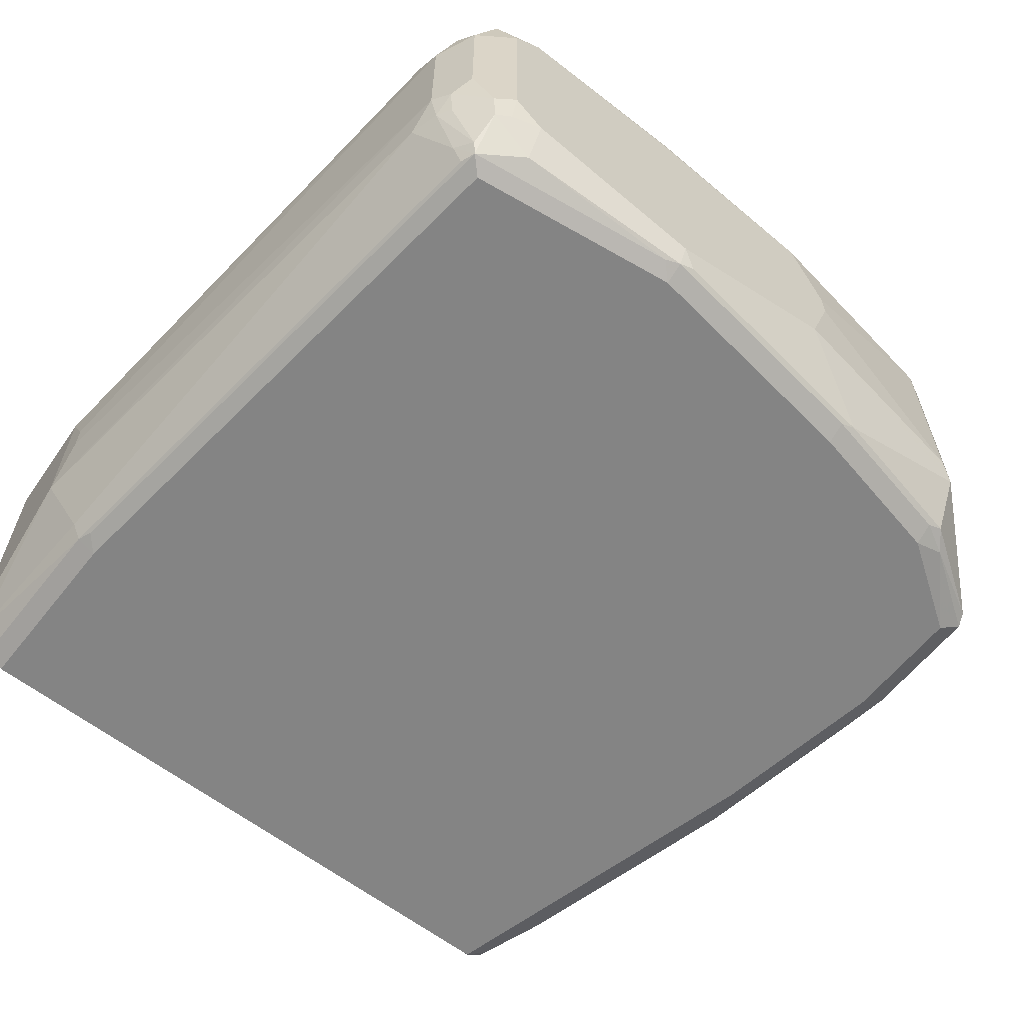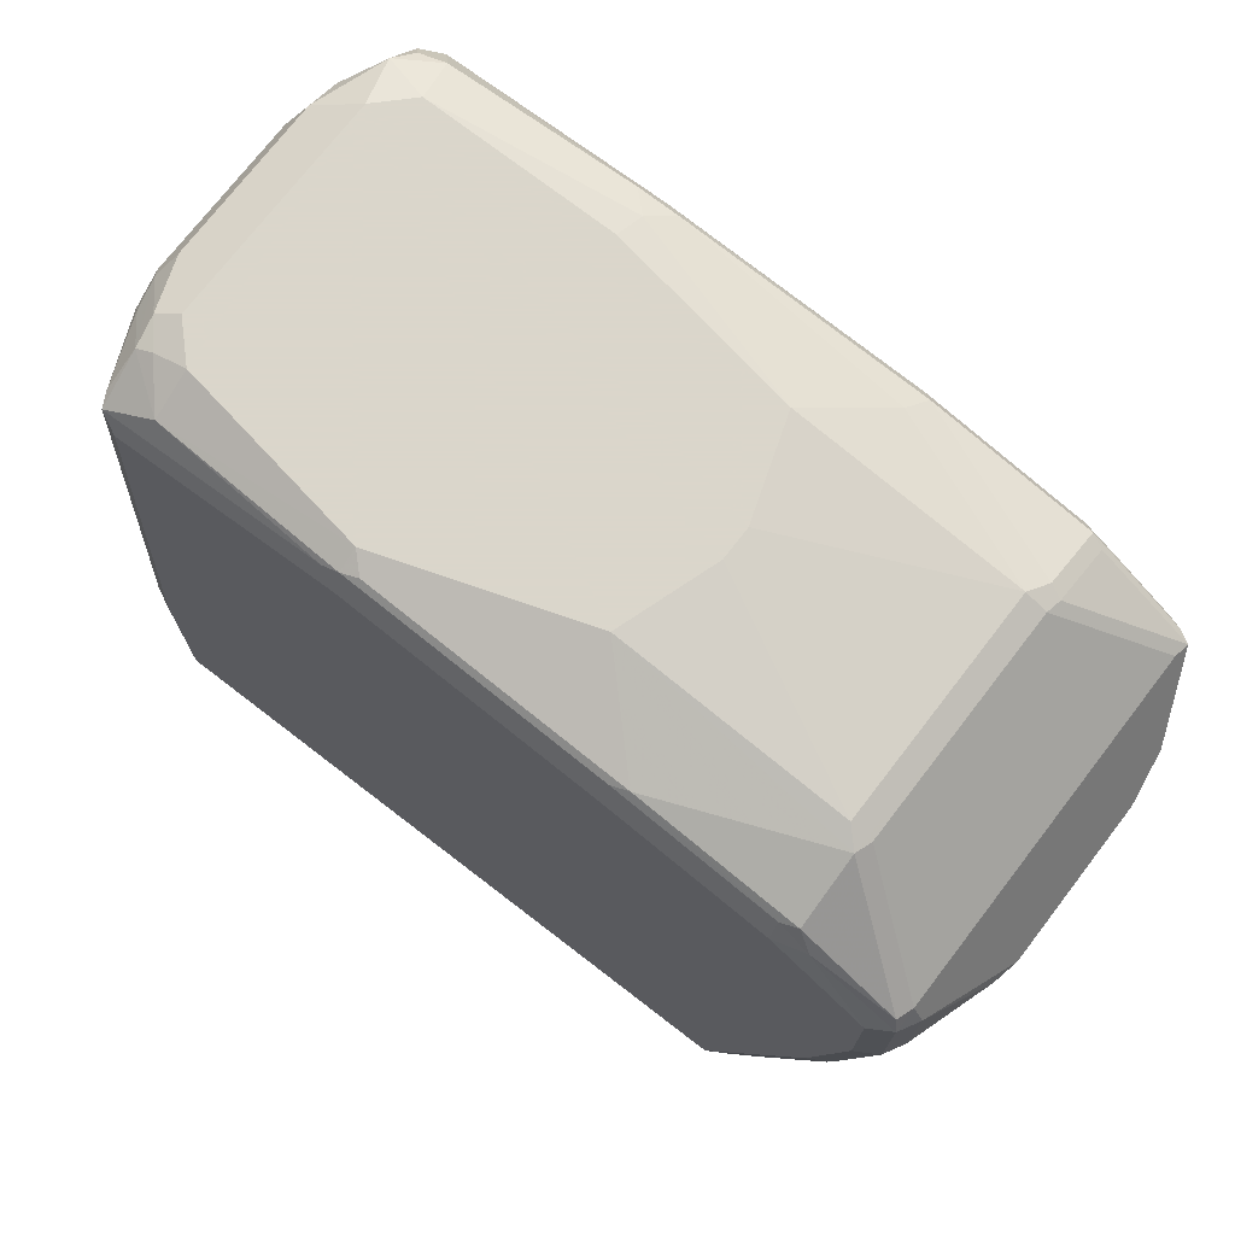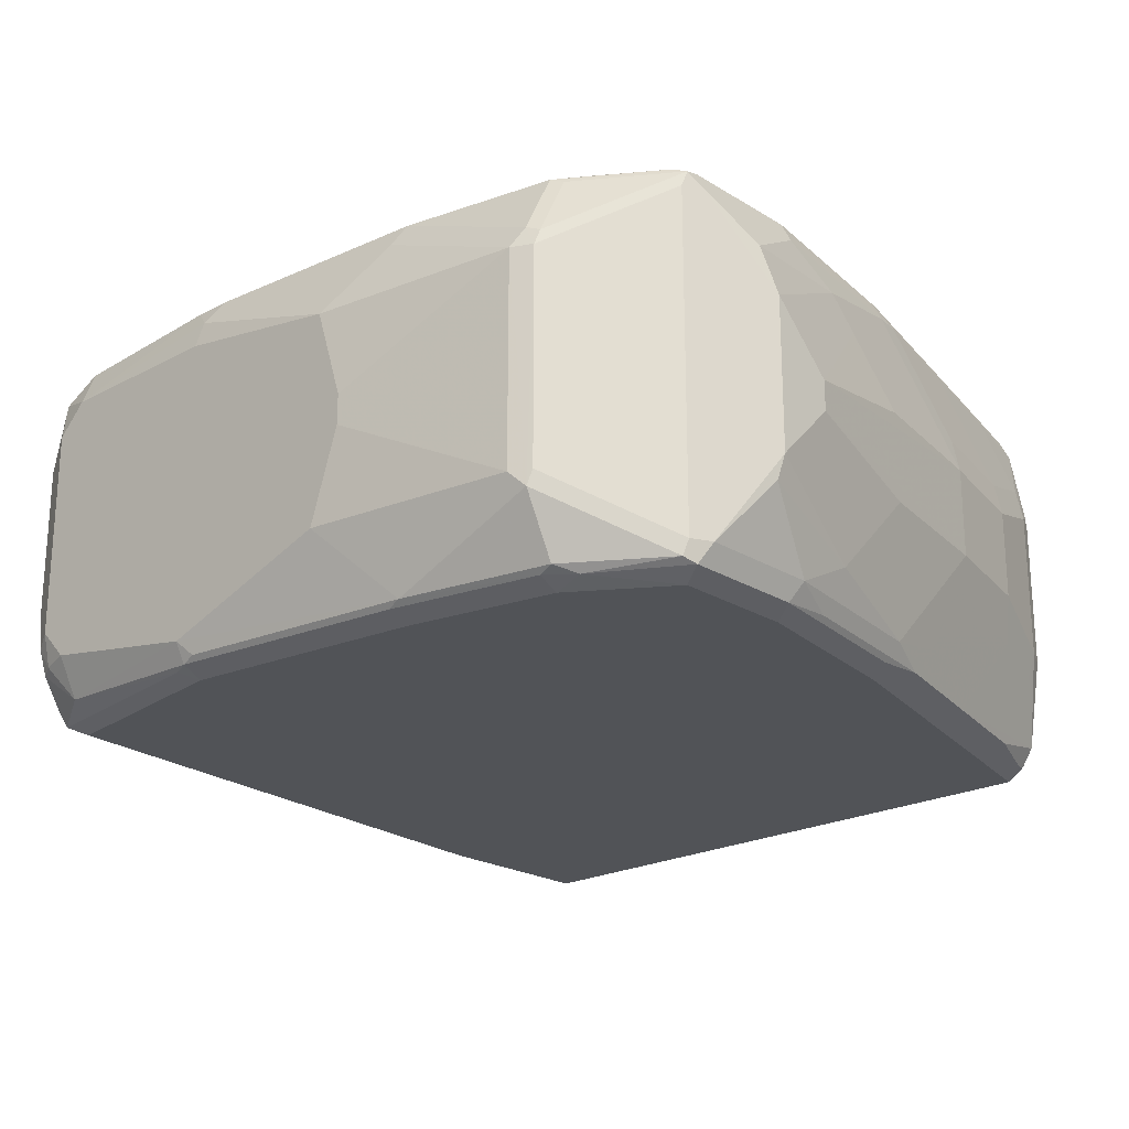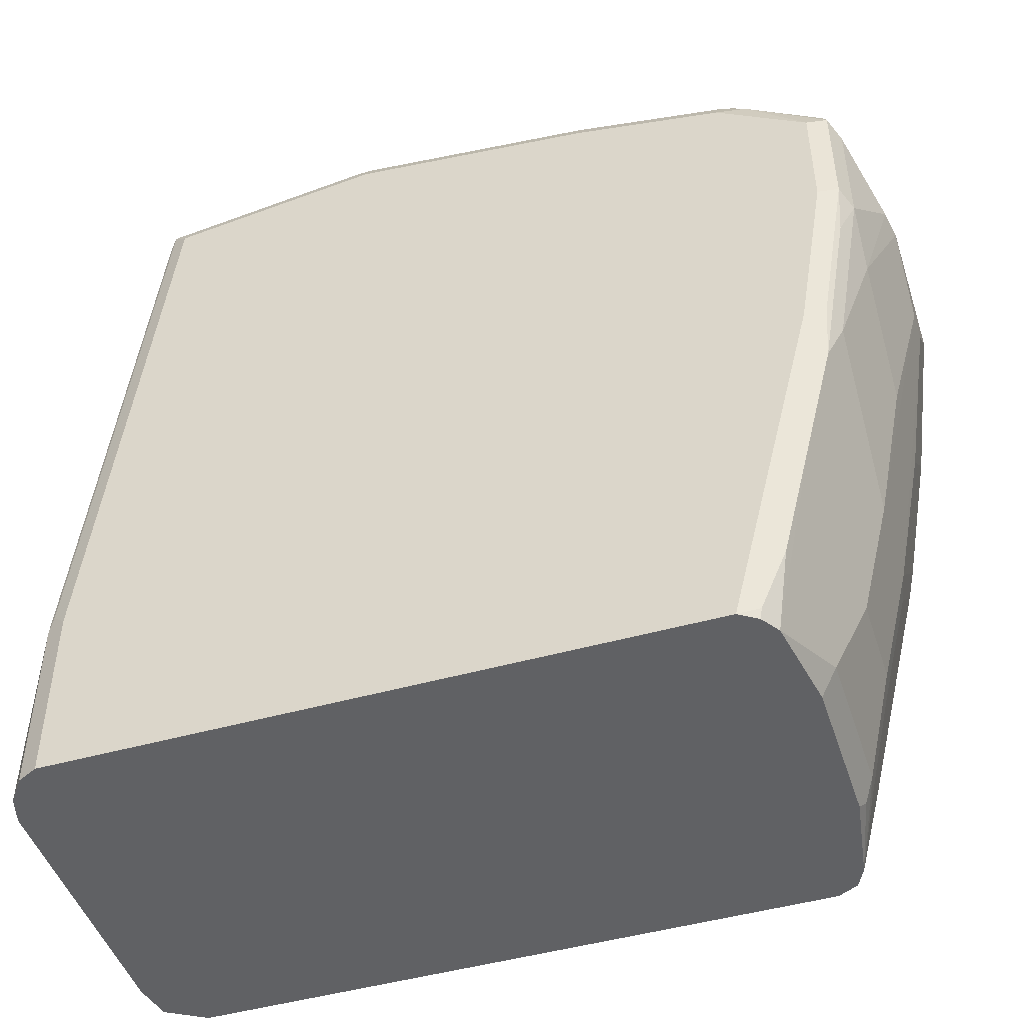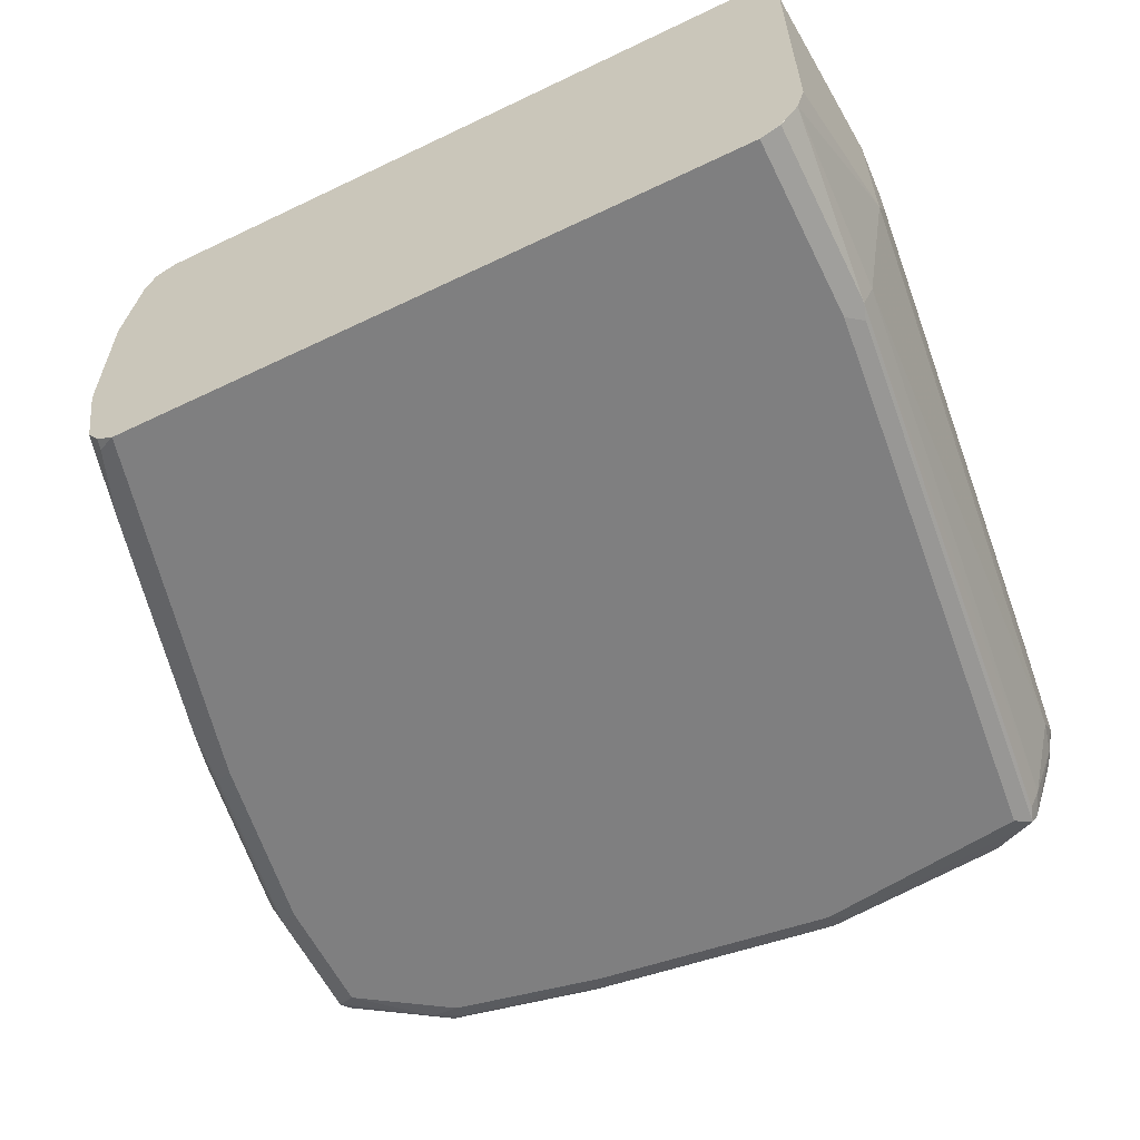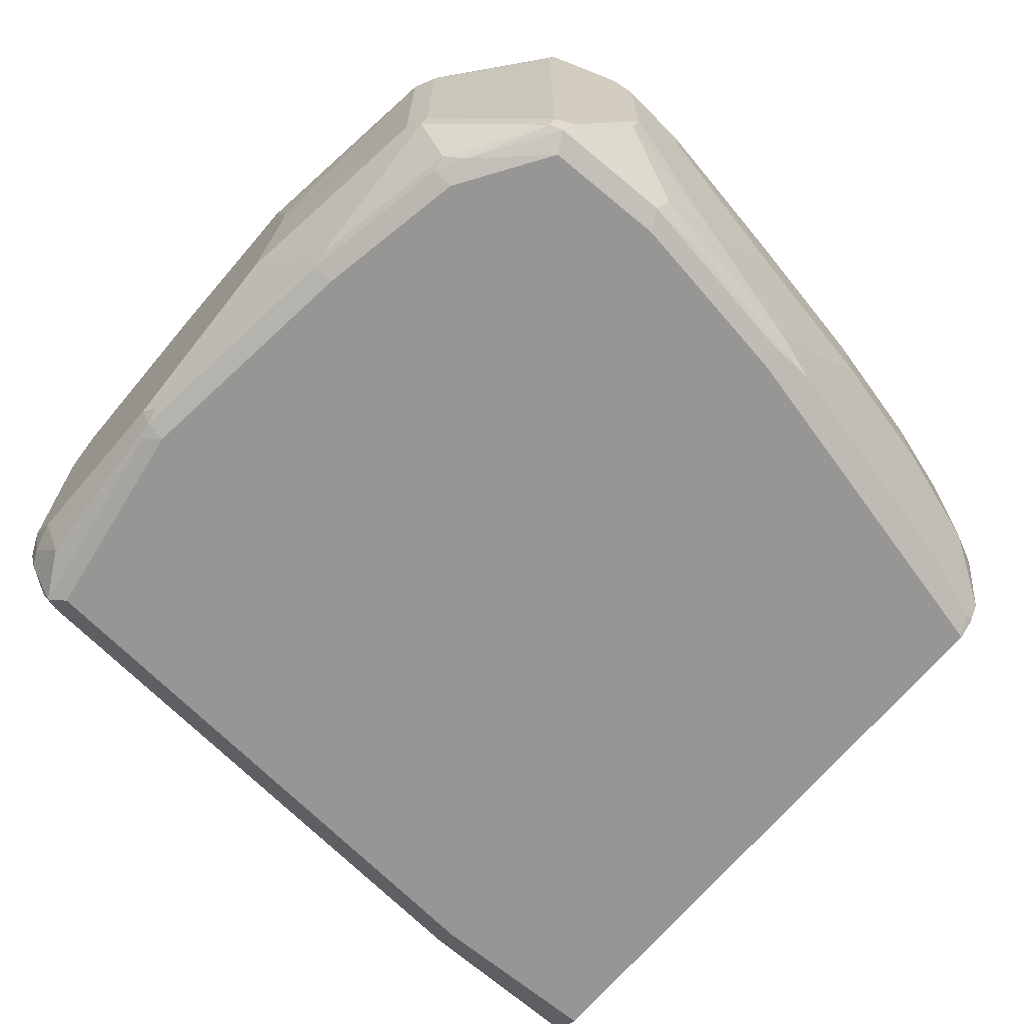
<metadata>
{"format":"obj","ext":"obj","renderer":"f3d","projection":"perspective","resolution":1024,"background":"white","views":[{"elev":-61.4,"azim":-38.4,"up":"+Y"},{"elev":73.7,"azim":37.6,"up":"+Z"},{"elev":-21.8,"azim":43.0,"up":"+Y"},{"elev":-47.0,"azim":17.8,"up":"+Z"},{"elev":-59.7,"azim":-153.8,"up":"+Y"},{"elev":-67.9,"azim":50.2,"up":"+Y"}]}
</metadata>
<code>
v 0.2719 0.07249 0.58
v 0.2719 -0.05436 0.58
v 0.29 0.09061 0.58
v 0.2628 0.09968 0.5709
v 0.2477 0.0604 0.5678
v 0.2719 -0.07475 0.5754
v 0.29 -0.07249 0.58
v 0.2477 -0.03019 0.5678
v 0.2598 -0.0604 0.5739
v 0.2839 0.1148 0.5678
v 0.3988 0.09061 0.58
v 0.4018 0.1057 0.5769
v 0.3897 0.1178 0.5709
v 0.2689 0.1118 0.5648
v 0.2628 0.1178 0.5528
v 0.2447 0.08155 0.5528
v 0.2356 0.05436 0.5437
v 0.2417 0.04832 0.5558
v 0.2628 -0.07701 0.5709
v 0.29 -0.09666 0.5678
v 0.3988 -0.09062 0.58
v 0.2417 -0.04228 0.5558
v 0.2719 0.1269 0.5437
v 0.5074 0.07249 0.58
v 0.4124 0.1178 0.5709
v 0.5437 0.1087 0.5618
v 0.4018 0.1238 0.5588
v 0.2598 0.1208 0.5377
v 0.2537 0.1087 0.5437
v 0.2356 0.07249 0.5255
v 0.2356 -0.03623 0.5437
v 0.1994 0.05436 0.1813
v 0.1994 0.0181 0.1994
v 0.2598 -0.09666 0.5558
v 0.2628 -0.1042 0.5528
v 0.2447 -0.05888 0.5528
v 0.3897 -0.1042 0.5709
v 0.3988 -0.1027 0.5739
v 0.4078 -0.09968 0.5754
v 0.5528 -0.09968 0.5573
v 0.5074 -0.05436 0.58
v 0.2402 -0.05662 0.5437
v 0.2356 0.1269 0.1994
v 0.5437 0.1269 0.5437
v 0.5255 0.0181 0.58
v 0.6343 0.07249 0.5618
v 0.4192 0.1223 0.5618
v 0.5497 0.1208 0.5558
v 0.6404 0.08457 0.5558
v 0.2235 0.1208 0.1933
v 0.2175 0.1087 0.1994
v 0.2356 -0.05436 0.5255
v 0.1994 2.129e-05 0.1994
v 0.1994 -0.03623 0.1813
v 0.2084 0.09059 0.09059
v 0.2129 0.1133 0.09059
v 0.2537 -0.09062 0.5437
v 0.2598 -0.1027 0.5437
v 0.2235 -0.1027 0.1994
v 0.2266 -0.1042 0.2084
v 0.2356 -0.1087 0.1994
v 0.2719 -0.1087 0.5437
v 0.3988 -0.1087 0.5618
v 0.5437 -0.1027 0.5558
v 0.6343 -0.1027 0.5377
v 0.6434 -0.09968 0.5392
v 0.6434 -0.06342 0.5573
v 0.6343 -0.05436 0.5618
v 0.5255 2.129e-05 0.58
v 0.2356 0.1269 0.09064
v 0.6404 0.1208 0.5377
v 0.6343 0.1269 0.5255
v 0.6464 0.07249 0.5558
v 0.6479 0.08155 0.5528
v 0.2235 0.1208 0.1571
v 0.2175 -0.09062 0.1994
v 0.2084 -0.07251 0.09059
v 0.2129 -0.08836 0.09059
v 0.2356 0.1268 0.09059
v 0.2235 -0.1027 0.09064
v 0.2356 -0.1087 0.09059
v 0.5437 -0.1087 0.5437
v 0.6343 -0.1087 0.5255
v 0.6524 -0.1042 0.5278
v 0.6977 -0.09968 0.5029
v 0.6464 -0.05436 0.5558
v 0.2357 0.1269 0.09059
v 0.6479 0.1178 0.5347
v 0.7023 0.1178 0.4984
v 0.6947 0.1208 0.5014
v 0.6547 0.1223 0.5255
v 0.6887 0.1269 0.4893
v 0.7008 0.1087 0.5014
v 0.2236 -0.1027 0.09059
v 0.5981 -0.1087 0.09059
v 0.6887 -0.1087 0.4893
v 0.7008 -0.1027 0.4954
v 0.7008 -0.09062 0.5014
v 0.5981 0.1269 0.09059
v 0.7008 0.1208 0.4893
v 0.725 0.05436 0.4531
v 0.7068 0.1087 0.4893
v 0.6887 0.1269 0.4168
v 0.7129 0.07249 0.4773
v 0.6162 -0.1087 0.09059
v 0.6162 -0.1087 0.09064
v 0.6887 -0.1087 0.4168
v 0.7008 -0.1027 0.4228
v 0.7068 -0.09062 0.4893
v 0.725 -0.03623 0.4531
v 0.7129 -0.05436 0.4773
v 0.6162 0.1269 0.09064
v 0.6162 0.1268 0.09059
v 0.7204 0.08155 0.4621
v 0.7008 0.1208 0.4168
v 0.725 0.0181 0.4168
v 0.7068 0.07249 0.3624
v 0.7068 0.09061 0.3806
v 0.6977 0.1223 0.4078
v 0.6706 0.1269 0.3081
v 0.6271 -0.1015 0.09059
v 0.6283 -0.1027 0.09667
v 0.6706 -0.1087 0.3081
v 0.7068 -0.09062 0.4168
v 0.6827 -0.1027 0.3142
v 0.6977 -0.09968 0.3896
v 0.7219 -0.05134 0.4561
v 0.7068 -0.07249 0.3806
v 0.7068 -0.05436 0.3624
v 0.725 2.129e-05 0.4168
v 0.6615 0.1223 0.2266
v 0.6434 0.1223 0.1541
v 0.6283 0.1208 0.09059
v 0.7068 0.1087 0.4168
v 0.6827 0.1208 0.3081
v 0.7068 0.03623 0.3263
v 0.7068 0.05436 0.3443
v 0.6887 0.03623 0.2356
v 0.6887 0.05436 0.2537
v 0.6887 0.1087 0.3081
v 0.6796 0.1223 0.2991
v 0.6343 -0.09059 0.09059
v 0.6434 -0.09968 0.136
v 0.6615 -0.09968 0.2084
v 0.6887 -0.09062 0.3081
v 0.6796 -0.09968 0.281
v 0.7068 -0.03623 0.3443
v 0.6887 -0.03623 0.2537
v 0.7068 -0.01811 0.3263
v 0.6887 -0.01811 0.2356
v 0.6661 0.111 0.2175
v 0.6479 0.111 0.145
v 0.6343 0.1087 0.09059
v 0.6842 0.111 0.29
v 0.6706 0.03623 0.1632
v 0.6842 0.05662 0.2356
v 0.6842 0.07475 0.2537
v 0.6494 -0.05134 0.1118
v 0.6615 -0.0453 0.1541
v 0.6494 -0.0876 0.148
v 0.6434 -0.03626 0.09059
v 0.6524 -0.03623 0.1087
v 0.6796 -0.08155 0.2628
v 0.6706 -0.01811 0.1632
v 0.6661 0.09287 0.1994
v 0.6479 0.07475 0.1087
v 0.6524 0.05436 0.1087
v 0.6464 0.0604 0.09667
v 0.6434 0.05433 0.09059
v 0.6661 0.05662 0.1632
v 0.6464 -0.03019 0.09667
f 97 108 124
f 103 115 119
f 101 111 110
f 101 104 111
f 101 114 102
f 101 118 114
f 101 117 118
f 101 116 117
f 101 110 130
f 100 114 115
f 97 124 109
f 100 102 114
f 99 112 113
f 98 109 110
f 97 109 98
f 103 119 141
f 101 130 116
f 98 110 111
f 110 127 128
f 105 121 106
f 112 132 133
f 96 108 97
f 112 133 113
f 112 131 132
f 112 120 131
f 110 129 130
f 110 128 129
f 109 127 110
f 103 141 120
f 109 124 127
f 108 146 126
f 108 125 146
f 107 125 108
f 107 123 125
f 106 125 123
f 106 144 125
f 106 122 144
f 106 121 122
f 108 126 124
f 96 107 108
f 67 98 86
f 93 104 101
f 71 91 72
f 71 90 91
f 71 89 90
f 71 88 89
f 70 87 79
f 67 86 73
f 67 85 98
f 66 85 67
f 66 84 85
f 65 82 83
f 65 84 66
f 65 83 84
f 64 82 65
f 61 63 62
f 61 82 63
f 114 118 134
f 61 83 82
f 72 91 92
f 73 86 98
f 73 98 93
f 73 93 89
f 93 111 104
f 93 98 111
f 92 115 103
f 92 100 115
f 90 92 91
f 89 102 100
f 89 101 102
f 89 93 101
f 95 105 106
f 89 92 90
f 85 97 98
f 84 97 85
f 84 96 97
f 83 96 84
f 80 94 81
f 78 94 80
f 74 89 88
f 73 89 74
f 89 100 92
f 114 134 115
f 152 166 153
f 115 135 141
f 151 165 152
f 150 159 164
f 148 159 150
f 148 163 159
f 147 150 149
f 145 163 148
f 144 145 146
f 144 163 145
f 144 159 163
f 144 160 159
f 142 162 158
f 142 161 162
f 142 144 143
f 142 160 144
f 142 159 160
f 142 158 159
f 140 157 154
f 151 154 165
f 139 157 140
f 152 165 166
f 153 167 168
f 61 96 83
f 165 170 166
f 162 168 167
f 162 171 168
f 161 171 162
f 161 168 171
f 161 169 168
f 158 164 159
f 158 162 164
f 156 165 157
f 156 170 165
f 155 162 167
f 155 164 162
f 155 166 170
f 155 167 166
f 154 157 165
f 153 168 169
f 153 166 167
f 138 157 139
f 138 156 157
f 138 170 156
f 124 126 146
f 124 128 127
f 122 143 144
f 122 142 143
f 121 142 122
f 120 141 131
f 118 140 134
f 117 140 118
f 117 139 140
f 117 138 139
f 117 137 138
f 116 138 136
f 116 150 138
f 116 130 150
f 116 137 117
f 116 136 137
f 115 141 119
f 124 146 145
f 124 145 128
f 125 144 146
f 128 145 129
f 138 155 170
f 138 164 155
f 138 150 164
f 136 138 137
f 135 154 141
f 135 140 154
f 133 152 153
f 132 152 133
f 115 134 140
f 131 152 132
f 131 154 151
f 131 141 154
f 130 149 150
f 130 147 149
f 129 150 147
f 129 148 150
f 129 145 148
f 129 147 130
f 131 151 152
f 61 107 96
f 115 140 135
f 61 106 123
f 21 38 39
f 20 35 37
f 20 38 21
f 20 37 38
f 19 36 34
f 19 22 36
f 19 35 20
f 19 34 35
f 17 53 31
f 17 33 53
f 17 32 33
f 17 30 32
f 17 31 22
f 16 29 30
f 16 30 17
f 15 23 28
f 15 28 29
f 21 39 40
f 13 27 23
f 21 40 41
f 22 42 36
f 25 48 47
f 25 26 48
f 25 47 27
f 24 46 26
f 24 45 46
f 23 70 43
f 23 87 70
f 23 99 87
f 23 112 99
f 23 120 112
f 23 103 120
f 23 92 103
f 23 72 92
f 23 44 72
f 23 27 44
f 23 50 28
f 23 43 50
f 22 31 42
f 13 25 27
f 12 26 25
f 12 24 26
f 3 11 12
f 3 10 4
f 2 9 6
f 2 8 9
f 2 6 7
f 1 8 2
f 1 5 8
f 1 4 5
f 1 3 4
f 1 11 3
f 1 24 11
f 1 45 24
f 1 69 45
f 1 41 69
f 1 21 41
f 1 7 21
f 1 2 7
f 3 12 13
f 3 13 10
f 4 10 14
f 4 14 15
f 12 25 13
f 11 24 12
f 10 13 23
f 10 15 14
f 10 23 15
f 9 22 19
f 8 22 9
f 7 20 21
f 61 123 107
f 6 20 7
f 6 9 19
f 5 22 8
f 5 18 22
f 5 17 18
f 5 16 17
f 4 16 5
f 4 29 16
f 4 15 29
f 6 19 20
f 26 46 49
f 17 22 18
f 27 47 44
f 55 113 133
f 55 99 113
f 55 87 99
f 55 79 87
f 55 56 79
f 54 78 76
f 54 77 78
f 52 76 57
f 52 54 76
f 50 56 51
f 50 75 56
f 49 88 71
f 49 74 88
f 49 73 74
f 48 49 71
f 46 73 49
f 46 67 73
f 55 133 153
f 55 153 169
f 55 169 161
f 55 161 142
f 61 95 106
f 61 81 95
f 59 61 60
f 59 81 61
f 59 80 81
f 26 49 48
f 59 76 78
f 57 59 58
f 46 68 67
f 57 76 59
f 56 75 70
f 55 78 77
f 55 94 78
f 55 81 94
f 55 95 81
f 55 105 95
f 55 121 105
f 55 142 121
f 56 70 79
f 45 68 46
f 59 78 80
f 44 47 48
f 35 58 59
f 35 57 58
f 34 42 57
f 34 36 42
f 34 57 35
f 32 56 55
f 32 51 56
f 32 53 33
f 35 59 60
f 32 54 53
f 32 55 77
f 31 54 52
f 31 53 54
f 31 52 42
f 29 51 30
f 29 50 51
f 28 50 29
f 45 69 68
f 32 77 54
f 35 60 61
f 30 51 32
f 35 62 63
f 35 61 62
f 44 48 71
f 43 70 75
f 42 52 57
f 41 68 69
f 41 67 68
f 40 67 41
f 40 66 67
f 43 75 50
f 40 64 65
f 35 63 37
f 40 65 66
f 37 63 38
f 38 63 82
f 44 71 72
f 38 82 64
f 38 64 40
f 38 40 39

</code>
